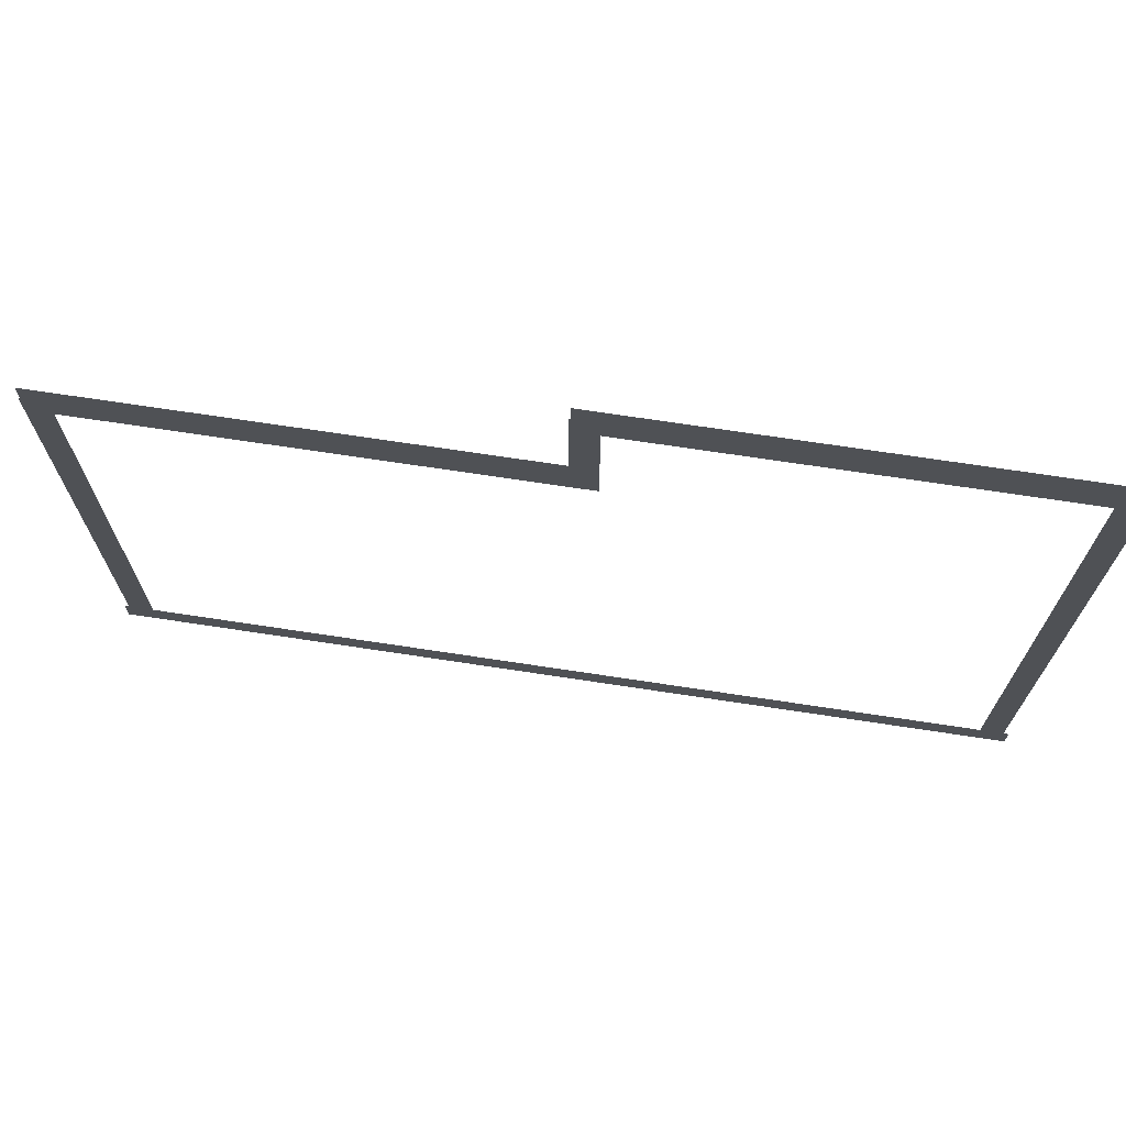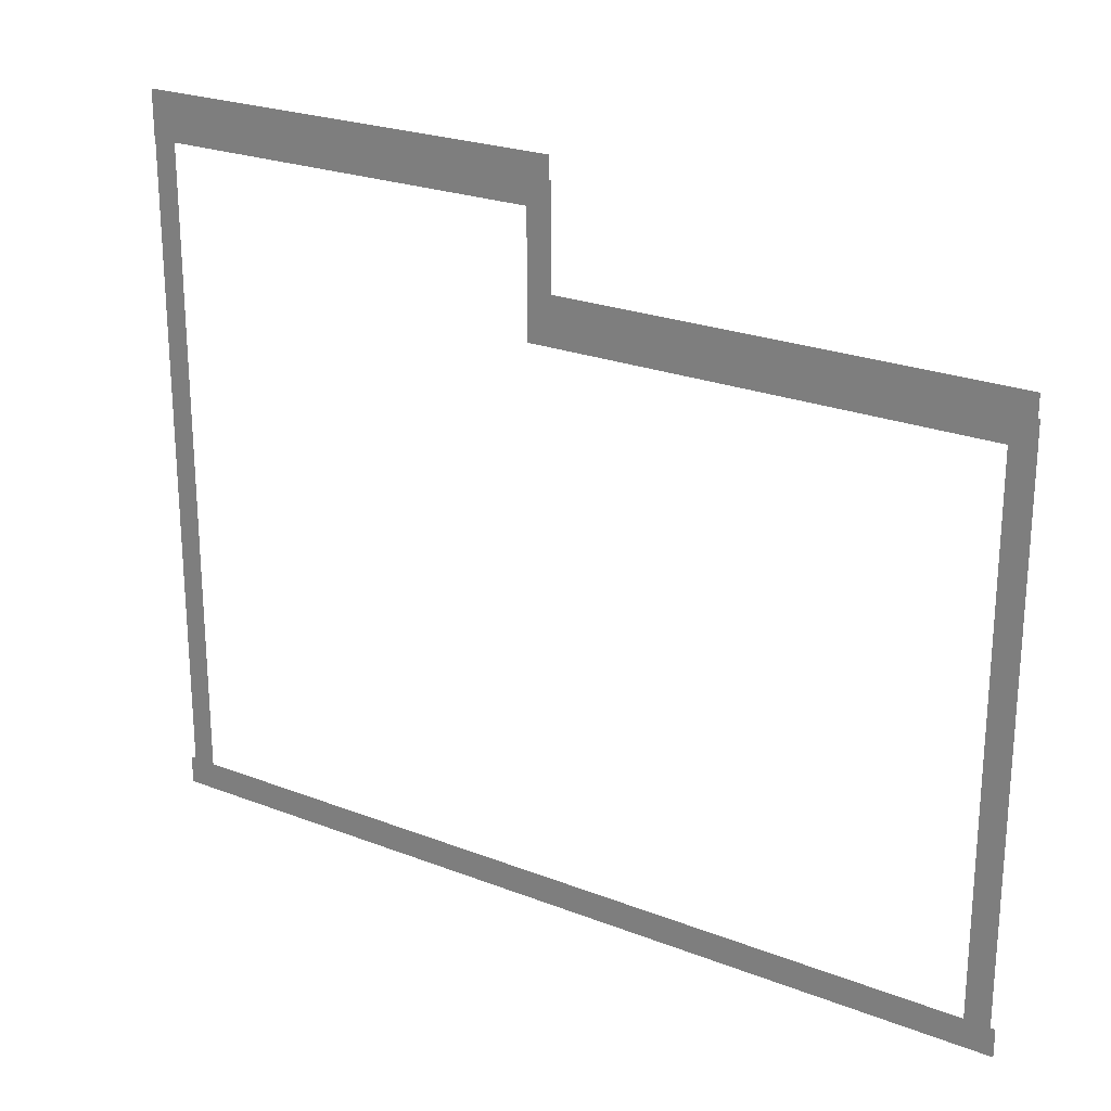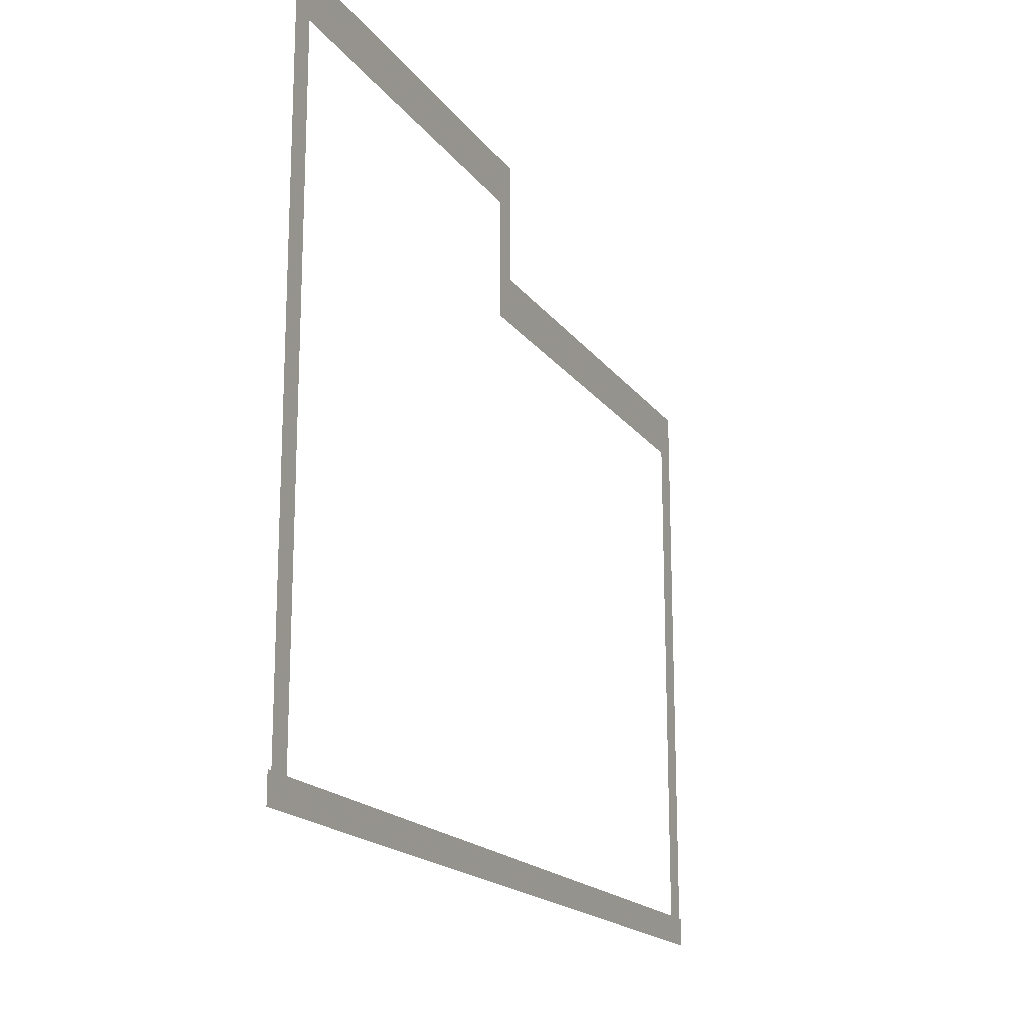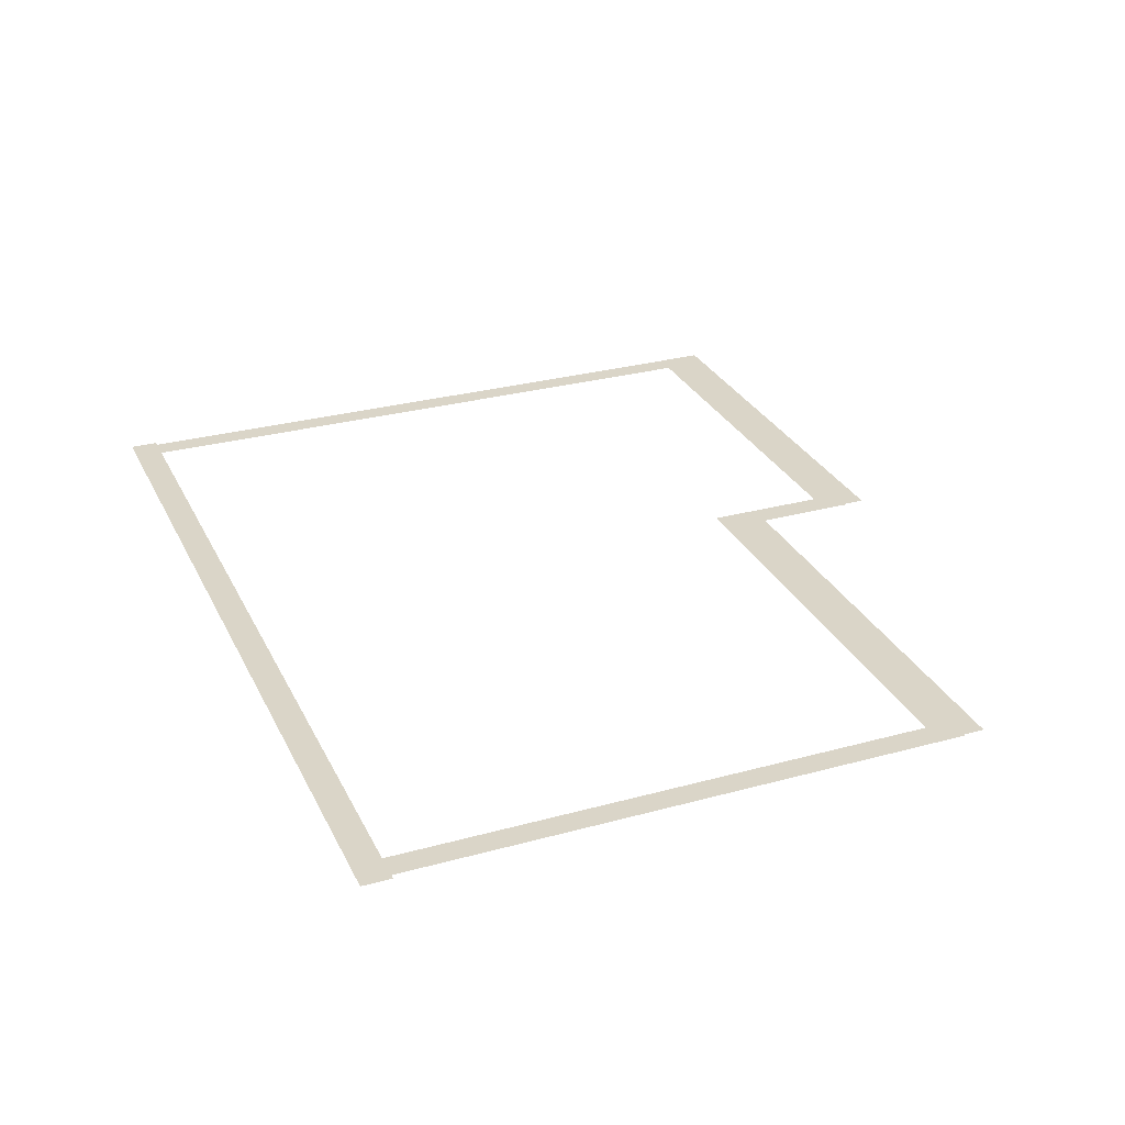
<metadata>
{"format":"obj","ext":"obj","renderer":"f3d","projection":"perspective","resolution":1024,"background":"white","views":[{"elev":71.4,"azim":-171.4,"up":"+Y"},{"elev":23.7,"azim":33.1,"up":"+Y"},{"elev":-17.8,"azim":-65.8,"up":"+Y"},{"elev":29.1,"azim":67.9,"up":"+Z"}]}
</metadata>
<code>
v -36.45 -12.87 0.002
v -36.45 -16.39 0.002
v -35.97 -16.39 0.002
v -35.97 -12.87 0.002
v -35.5 -16.39 0.002
v -35.5 -12.87 0.002
v -36.45 -9.347 0.002
v -36.45 -12.87 0.002
v -35.97 -12.87 0.002
v -35.97 -9.347 0.002
v -35.5 -12.87 0.002
v -35.5 -9.347 0.002
v -36.45 -5.827 0.002
v -36.45 -9.347 0.002
v -35.97 -9.347 0.002
v -35.97 -5.827 0.002
v -35.5 -9.347 0.002
v -35.5 -5.827 0.002
v -36.45 -2.307 0.002
v -36.45 -5.827 0.002
v -35.97 -5.827 0.002
v -35.97 -2.307 0.002
v -35.5 -5.827 0.002
v -35.5 -2.307 0.002
v -36.45 1.214 0.002
v -36.45 -2.307 0.002
v -35.97 -2.307 0.002
v -35.97 1.214 0.002
v -35.5 -2.307 0.002
v -35.5 1.214 0.002
v -36.45 4.734 0.002
v -36.45 1.214 0.002
v -35.97 1.214 0.002
v -35.97 4.734 0.002
v -35.5 1.214 0.002
v -35.5 4.734 0.002
v -36.45 8.255 0.002
v -36.45 4.734 0.002
v -35.97 4.734 0.002
v -35.97 8.255 0.002
v -35.5 4.734 0.002
v -35.5 8.255 0.002
v -36.45 11.78 0.002
v -36.45 8.255 0.002
v -35.97 8.255 0.002
v -35.97 11.78 0.002
v -35.5 8.255 0.002
v -35.5 11.78 0.002
v -36.45 11.78 0.002
v -35.97 11.78 0.002
v -35.5 11.78 0.002
v -18.56 6.817 0.002
v -18.56 11.78 0.002
v -19.06 11.78 0.002
v -19.06 6.817 0.002
v -19.57 11.78 0.002
v -19.57 6.817 0.002
v -18.56 6.817 0.002
v -19.06 6.817 0.002
v -19.57 6.817 0.002
v -0.2955 3.502 0.002
v -0.2975 6.817 0.002
v -0.8053 6.817 0.002
v -0.8033 3.502 0.002
v -1.313 6.816 0.002
v -1.311 3.501 0.002
v -0.2934 0.187 0.002
v -0.2955 3.502 0.002
v -0.8033 3.502 0.002
v -0.8012 0.1867 0.002
v -1.311 3.501 0.002
v -1.309 0.1864 0.002
v -0.2914 -3.128 0.002
v -0.2934 0.187 0.002
v -0.8012 0.1867 0.002
v -0.7992 -3.128 0.002
v -1.309 0.1864 0.002
v -1.307 -3.129 0.002
v -0.2893 -6.443 0.002
v -0.2914 -3.128 0.002
v -0.7992 -3.128 0.002
v -0.7971 -6.443 0.002
v -1.307 -3.129 0.002
v -1.305 -6.444 0.002
v -0.2873 -9.758 0.002
v -0.2893 -6.443 0.002
v -0.7971 -6.443 0.002
v -0.7951 -9.758 0.002
v -1.305 -6.444 0.002
v -1.303 -9.759 0.002
v -0.2852 -13.07 0.002
v -0.2873 -9.758 0.002
v -0.7951 -9.758 0.002
v -0.793 -13.07 0.002
v -1.303 -9.759 0.002
v -1.301 -13.07 0.002
v -0.2832 -16.39 0.002
v -0.2852 -13.07 0.002
v -0.793 -13.07 0.002
v -0.791 -16.39 0.002
v -1.301 -13.07 0.002
v -1.299 -16.39 0.002
v -0.2832 -16.39 0.002
v -0.791 -16.39 0.002
v -1.299 -16.39 0.002
v -2.846 -16.97 0.001
v -1.497 -16.97 0.001
v -1.497 -16.39 0.001
v -2.846 -16.39 0.001
v -1.497 -15.81 0.001
v -2.846 -15.81 0.001
v -4.196 -16.97 0.001
v -2.846 -16.97 0.001
v -2.846 -16.39 0.001
v -4.196 -16.39 0.001
v -2.846 -15.81 0.001
v -4.196 -15.81 0.001
v -5.545 -16.97 0.001
v -4.196 -16.97 0.001
v -4.196 -16.39 0.001
v -5.545 -16.39 0.001
v -4.196 -15.81 0.001
v -5.545 -15.81 0.001
v -6.894 -16.97 0.001
v -5.545 -16.97 0.001
v -5.545 -16.39 0.001
v -6.894 -16.39 0.001
v -5.545 -15.81 0.001
v -6.894 -15.81 0.001
v -8.243 -16.97 0.001
v -6.894 -16.97 0.001
v -6.894 -16.39 0.001
v -8.243 -16.39 0.001
v -6.894 -15.81 0.001
v -8.243 -15.81 0.001
v -9.592 -16.97 0.001
v -8.243 -16.97 0.001
v -8.243 -16.39 0.001
v -9.592 -16.39 0.001
v -8.243 -15.81 0.001
v -9.592 -15.81 0.001
v -10.94 -16.97 0.001
v -9.592 -16.97 0.001
v -9.592 -16.39 0.001
v -10.94 -16.39 0.001
v -9.592 -15.81 0.001
v -10.94 -15.81 0.001
v -12.29 -16.97 0.001
v -10.94 -16.97 0.001
v -10.94 -16.39 0.001
v -12.29 -16.39 0.001
v -10.94 -15.81 0.001
v -12.29 -15.81 0.001
v -13.64 -16.97 0.001
v -12.29 -16.97 0.001
v -12.29 -16.39 0.001
v -13.64 -16.39 0.001
v -12.29 -15.81 0.001
v -13.64 -15.81 0.001
v -14.99 -16.97 0.001
v -13.64 -16.97 0.001
v -13.64 -16.39 0.001
v -14.99 -16.39 0.001
v -13.64 -15.81 0.001
v -14.99 -15.81 0.001
v -16.34 -16.97 0.001
v -14.99 -16.97 0.001
v -14.99 -16.39 0.001
v -16.34 -16.39 0.001
v -14.99 -15.81 0.001
v -16.34 -15.81 0.001
v -17.69 -16.97 0.001
v -16.34 -16.97 0.001
v -16.34 -16.39 0.001
v -17.69 -16.39 0.001
v -16.34 -15.81 0.001
v -17.69 -15.81 0.001
v -19.04 -16.97 0.001
v -17.69 -16.97 0.001
v -17.69 -16.39 0.001
v -19.04 -16.39 0.001
v -17.69 -15.81 0.001
v -19.04 -15.81 0.001
v -20.39 -16.97 0.001
v -19.04 -16.97 0.001
v -19.04 -16.39 0.001
v -20.39 -16.39 0.001
v -19.04 -15.81 0.001
v -20.39 -15.81 0.001
v -21.74 -16.97 0.001
v -20.39 -16.97 0.001
v -20.39 -16.39 0.001
v -21.74 -16.39 0.001
v -20.39 -15.81 0.001
v -21.74 -15.81 0.001
v -23.08 -16.97 0.001
v -21.74 -16.97 0.001
v -21.74 -16.39 0.001
v -23.08 -16.39 0.001
v -21.74 -15.81 0.001
v -23.08 -15.81 0.001
v -24.43 -16.97 0.001
v -23.08 -16.97 0.001
v -23.08 -16.39 0.001
v -24.43 -16.39 0.001
v -23.08 -15.81 0.001
v -24.43 -15.81 0.001
v -25.78 -16.97 0.001
v -24.43 -16.97 0.001
v -24.43 -16.39 0.001
v -25.78 -16.39 0.001
v -24.43 -15.81 0.001
v -25.78 -15.81 0.001
v -27.13 -16.97 0.001
v -25.78 -16.97 0.001
v -25.78 -16.39 0.001
v -27.13 -16.39 0.001
v -25.78 -15.81 0.001
v -27.13 -15.81 0.001
v -28.48 -16.97 0.001
v -27.13 -16.97 0.001
v -27.13 -16.39 0.001
v -28.48 -16.39 0.001
v -27.13 -15.81 0.001
v -28.48 -15.81 0.001
v -29.83 -16.97 0.001
v -28.48 -16.97 0.001
v -28.48 -16.39 0.001
v -29.83 -16.39 0.001
v -28.48 -15.81 0.001
v -29.83 -15.81 0.001
v -31.18 -16.97 0.001
v -29.83 -16.97 0.001
v -29.83 -16.39 0.001
v -31.18 -16.39 0.001
v -29.83 -15.81 0.001
v -31.18 -15.81 0.001
v -32.53 -16.97 0.001
v -31.18 -16.97 0.001
v -31.18 -16.39 0.001
v -32.53 -16.39 0.001
v -31.18 -15.81 0.001
v -32.53 -15.81 0.001
v -33.88 -16.97 0.001
v -32.53 -16.97 0.001
v -32.53 -16.39 0.001
v -33.88 -16.39 0.001
v -32.53 -15.81 0.001
v -33.88 -15.81 0.001
v -35.23 -16.97 0.001
v -33.88 -16.97 0.001
v -33.88 -16.39 0.001
v -35.23 -16.39 0.001
v -33.88 -15.81 0.001
v -35.23 -15.81 0.001
v -1.497 -16.97 0.001
v -0.09099 -16.97 0.001
v -0.09099 -16.39 0.001
v -1.497 -16.39 0.001
v -0.09099 -15.81 0.001
v -1.497 -15.81 0.001
v -35.97 -16.97 0.001
v -35.23 -16.97 0.001
v -35.23 -16.39 0.001
v -35.97 -16.39 0.001
v -35.23 -15.81 0.001
v -35.97 -15.81 0.001
v -36.67 -16.97 0.001
v -36.67 -16.39 0.001
v -36.67 -15.81 0.001
v -32.3 12.65 0
v -35.47 12.65 0
v -35.47 11.68 0
v -32.3 11.68 0
v -35.47 10.71 0
v -32.3 10.71 0
v -29.13 12.65 0
v -32.3 12.65 0
v -32.3 11.68 0
v -29.13 11.68 0
v -32.3 10.71 0
v -29.13 10.71 0
v -25.95 12.65 0
v -29.13 12.65 0
v -29.13 11.68 0
v -25.95 11.68 0
v -29.13 10.71 0
v -25.95 10.71 0
v -22.78 12.65 0
v -25.95 12.65 0
v -25.95 11.68 0
v -22.78 11.68 0
v -25.95 10.71 0
v -22.78 10.71 0
v -19.61 12.65 0
v -22.78 12.65 0
v -22.78 11.68 0
v -19.61 11.68 0
v -22.78 10.71 0
v -19.61 10.71 0
v -35.47 12.65 0
v -36.48 12.65 0
v -36.48 11.68 0
v -35.47 11.68 0
v -36.48 10.71 0
v -35.47 10.71 0
v -19.06 12.65 0
v -19.61 12.65 0
v -19.61 11.68 0
v -19.06 11.68 0
v -19.61 10.71 0
v -19.06 10.71 0
v -18.63 12.65 0
v -18.63 11.68 0
v -18.63 10.71 0
v -15.69 7.689 0
v -18.56 7.689 0
v -18.56 6.72 0
v -15.69 6.72 0
v -18.56 5.751 0
v -15.69 5.751 0
v -12.82 7.689 0
v -15.69 7.689 0
v -15.69 6.72 0
v -12.82 6.72 0
v -15.69 5.751 0
v -12.82 5.751 0
v -9.956 7.689 0
v -12.82 7.689 0
v -12.82 6.72 0
v -9.956 6.72 0
v -12.82 5.751 0
v -9.956 5.751 0
v -7.089 7.689 0
v -9.956 7.689 0
v -9.956 6.72 0
v -7.089 6.72 0
v -9.956 5.751 0
v -7.089 5.751 0
v -4.223 7.689 0
v -7.089 7.689 0
v -7.089 6.72 0
v -4.223 6.72 0
v -7.089 5.751 0
v -4.223 5.751 0
v -1.357 7.689 0
v -4.223 7.689 0
v -4.223 6.72 0
v -1.357 6.72 0
v -4.223 5.751 0
v -1.357 5.751 0
v -18.56 7.689 0
v -19.57 7.689 0
v -19.57 6.72 0
v -18.56 6.72 0
v -19.57 5.751 0
v -18.56 5.751 0
v -0.8053 7.689 0
v -1.357 7.689 0
v -1.357 6.72 0
v -0.8053 6.72 0
v -1.357 5.751 0
v -0.8053 5.751 0
v -0.3722 7.689 0
v -0.3722 6.72 0
v -0.3722 5.751 0
g Terrain_(1)_1604_3
f 1 3 2
f 4 3 1
f 4 5 3
f 6 5 4
f 7 9 8
f 10 9 7
f 10 11 9
f 12 11 10
f 13 15 14
f 16 15 13
f 16 17 15
f 18 17 16
f 19 21 20
f 22 21 19
f 22 23 21
f 24 23 22
f 25 27 26
f 28 27 25
f 28 29 27
f 30 29 28
f 31 33 32
f 34 33 31
f 34 35 33
f 36 35 34
f 37 39 38
f 40 39 37
f 40 41 39
f 42 41 40
f 43 45 44
f 46 45 43
f 46 47 45
f 48 47 46
f 49 46 43
f 50 46 49
f 50 48 46
f 51 48 50
f 52 54 53
f 55 54 52
f 55 56 54
f 57 56 55
f 58 55 52
f 59 55 58
f 59 57 55
f 60 57 59
f 61 63 62
f 64 63 61
f 64 65 63
f 66 65 64
f 67 69 68
f 70 69 67
f 70 71 69
f 72 71 70
f 73 75 74
f 76 75 73
f 76 77 75
f 78 77 76
f 79 81 80
f 82 81 79
f 82 83 81
f 84 83 82
f 85 87 86
f 88 87 85
f 88 89 87
f 90 89 88
f 91 93 92
f 94 93 91
f 94 95 93
f 96 95 94
f 97 99 98
f 100 99 97
f 100 101 99
f 102 101 100
f 103 100 97
f 104 100 103
f 104 102 100
f 105 102 104
f 106 108 107
f 109 108 106
f 109 110 108
f 111 110 109
f 112 114 113
f 115 114 112
f 115 116 114
f 117 116 115
f 118 120 119
f 121 120 118
f 121 122 120
f 123 122 121
f 124 126 125
f 127 126 124
f 127 128 126
f 129 128 127
f 130 132 131
f 133 132 130
f 133 134 132
f 135 134 133
f 136 138 137
f 139 138 136
f 139 140 138
f 141 140 139
f 142 144 143
f 145 144 142
f 145 146 144
f 147 146 145
f 148 150 149
f 151 150 148
f 151 152 150
f 153 152 151
f 154 156 155
f 157 156 154
f 157 158 156
f 159 158 157
f 160 162 161
f 163 162 160
f 163 164 162
f 165 164 163
f 166 168 167
f 169 168 166
f 169 170 168
f 171 170 169
f 172 174 173
f 175 174 172
f 175 176 174
f 177 176 175
f 178 180 179
f 181 180 178
f 181 182 180
f 183 182 181
f 184 186 185
f 187 186 184
f 187 188 186
f 189 188 187
f 190 192 191
f 193 192 190
f 193 194 192
f 195 194 193
f 196 198 197
f 199 198 196
f 199 200 198
f 201 200 199
f 202 204 203
f 205 204 202
f 205 206 204
f 207 206 205
f 208 210 209
f 211 210 208
f 211 212 210
f 213 212 211
f 214 216 215
f 217 216 214
f 217 218 216
f 219 218 217
f 220 222 221
f 223 222 220
f 223 224 222
f 225 224 223
f 226 228 227
f 229 228 226
f 229 230 228
f 231 230 229
f 232 234 233
f 235 234 232
f 235 236 234
f 237 236 235
f 238 240 239
f 241 240 238
f 241 242 240
f 243 242 241
f 244 246 245
f 247 246 244
f 247 248 246
f 249 248 247
f 250 252 251
f 253 252 250
f 253 254 252
f 255 254 253
f 256 258 257
f 259 258 256
f 259 260 258
f 261 260 259
f 262 264 263
f 265 264 262
f 265 266 264
f 267 266 265
f 268 265 262
f 269 265 268
f 269 267 265
f 270 267 269
f 271 273 272
f 274 273 271
f 274 275 273
f 276 275 274
f 277 279 278
f 280 279 277
f 280 281 279
f 282 281 280
f 283 285 284
f 286 285 283
f 286 287 285
f 288 287 286
f 289 291 290
f 292 291 289
f 292 293 291
f 294 293 292
f 295 297 296
f 298 297 295
f 298 299 297
f 300 299 298
f 301 303 302
f 304 303 301
f 304 305 303
f 306 305 304
f 307 309 308
f 310 309 307
f 310 311 309
f 312 311 310
f 313 310 307
f 314 310 313
f 314 312 310
f 315 312 314
f 316 318 317
f 319 318 316
f 319 320 318
f 321 320 319
f 322 324 323
f 325 324 322
f 325 326 324
f 327 326 325
f 328 330 329
f 331 330 328
f 331 332 330
f 333 332 331
f 334 336 335
f 337 336 334
f 337 338 336
f 339 338 337
f 340 342 341
f 343 342 340
f 343 344 342
f 345 344 343
f 346 348 347
f 349 348 346
f 349 350 348
f 351 350 349
f 352 354 353
f 355 354 352
f 355 356 354
f 357 356 355
f 358 360 359
f 361 360 358
f 361 362 360
f 363 362 361
f 364 361 358
f 365 361 364
f 365 363 361
f 366 363 365

</code>
